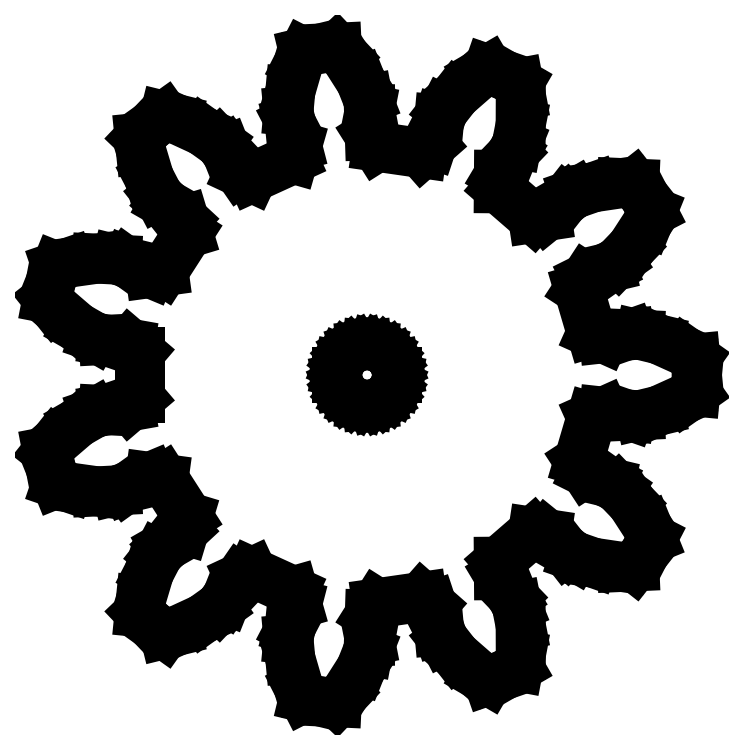
<metadata>
{"format":"dxf","ext":"dxf","renderer":"ezdxf+matplotlib","layout":"modelspace","background":"white","min_lineweight":24,"dpi":150}
</metadata>
<code>
0
SECTION
2
ENTITIES
0
LINE
8
0
10
13.41
20
-9.605
11
13.92
21
-8.949
0
LINE
8
0
10
13.92
20
-8.949
11
14.31
21
-8.207
0
LINE
8
0
10
14.31
20
-8.207
11
14.08
21
-7.638
0
LINE
8
0
10
14.08
20
-7.638
11
13.28
21
-6.41
0
LINE
8
0
10
13.28
20
-6.41
11
12.6
21
-5.702
0
LINE
8
0
10
12.6
20
-5.702
11
12.19
21
-5.414
0
LINE
8
0
10
12.19
20
-5.414
11
12.18
21
-5.407
0
LINE
8
0
10
12.18
20
-5.407
11
11.97
21
-5.358
0
LINE
8
0
10
11.97
20
-5.358
11
11
21
-4.873
0
LINE
8
0
10
11
20
-4.873
11
10.63
21
-4.307
0
LINE
8
0
10
10.63
20
-4.307
11
11.27
21
-2.122
0
LINE
8
0
10
11.27
20
-2.122
11
11.88
21
-1.846
0
LINE
8
0
10
11.88
20
-1.846
11
12.97
21
-1.965
0
LINE
8
0
10
12.97
20
-1.965
11
13.17
21
-2.035
0
LINE
8
0
10
13.17
20
-2.035
11
13.18
21
-2.038
0
LINE
8
0
10
13.18
20
-2.038
11
13.68
21
-2.016
0
LINE
8
0
10
13.68
20
-2.016
11
14.64
21
-1.788
0
LINE
8
0
10
14.64
20
-1.788
11
15.97
21
-1.185
0
LINE
8
0
10
15.97
20
-1.185
11
16.47
21
-0.8305
0
LINE
8
0
10
16.47
20
-0.8305
11
16.55
21
-7.629e-16
0
LINE
8
0
10
16.55
20
-7.629e-16
11
16.47
21
0.8305
0
LINE
8
0
10
16.47
20
0.8305
11
15.97
21
1.185
0
LINE
8
0
10
15.97
20
1.185
11
14.64
21
1.788
0
LINE
8
0
10
14.64
20
1.788
11
13.68
21
2.016
0
LINE
8
0
10
13.68
20
2.016
11
13.18
21
2.038
0
LINE
8
0
10
13.18
20
2.038
11
13.17
21
2.035
0
LINE
8
0
10
13.17
20
2.035
11
12.97
21
1.965
0
LINE
8
0
10
12.97
20
1.965
11
11.88
21
1.846
0
LINE
8
0
10
11.88
20
1.846
11
11.27
21
2.122
0
LINE
8
0
10
11.27
20
2.122
11
10.63
21
4.307
0
LINE
8
0
10
10.63
20
4.307
11
11
21
4.873
0
LINE
8
0
10
11
20
4.873
11
11.97
21
5.358
0
LINE
8
0
10
11.97
20
5.358
11
12.18
21
5.407
0
LINE
8
0
10
12.18
20
5.407
11
12.19
21
5.414
0
LINE
8
0
10
12.19
20
5.414
11
12.6
21
5.702
0
LINE
8
0
10
12.6
20
5.702
11
13.28
21
6.41
0
LINE
8
0
10
13.28
20
6.41
11
14.08
21
7.638
0
LINE
8
0
10
14.08
20
7.638
11
14.31
21
8.207
0
LINE
8
0
10
14.31
20
8.207
11
13.92
21
8.949
0
LINE
8
0
10
13.92
20
8.949
11
13.41
21
9.605
0
LINE
8
0
10
13.41
20
9.605
11
12.8
21
9.632
0
LINE
8
0
10
12.8
20
9.632
11
11.35
21
9.418
0
LINE
8
0
10
11.35
20
9.418
11
10.42
21
9.094
0
LINE
8
0
10
10.42
20
9.094
11
9.99
21
8.842
0
LINE
8
0
10
9.99
20
8.842
11
9.977
21
8.831
0
LINE
8
0
10
9.977
20
8.831
11
9.848
21
8.665
0
LINE
8
0
10
9.848
20
8.665
11
9
21
7.978
0
LINE
8
0
10
9
20
7.978
11
8.332
21
7.877
0
LINE
8
0
10
8.332
20
7.877
11
6.611
21
9.368
0
LINE
8
0
10
6.611
20
9.368
11
6.616
21
10.04
0
LINE
8
0
10
6.616
20
10.04
11
7.175
21
10.98
0
LINE
8
0
10
7.175
20
10.98
11
7.321
21
11.13
0
LINE
8
0
10
7.321
20
11.13
11
7.331
21
11.15
0
LINE
8
0
10
7.331
20
11.15
11
7.518
21
11.61
0
LINE
8
0
10
7.518
20
11.61
11
7.707
21
12.57
0
LINE
8
0
10
7.707
20
12.57
11
7.713
21
14.04
0
LINE
8
0
10
7.713
20
14.04
11
7.599
21
14.64
0
LINE
8
0
10
7.599
20
14.64
11
6.876
21
15.06
0
LINE
8
0
10
6.876
20
15.06
11
6.088
21
15.33
0
LINE
8
0
10
6.088
20
15.33
11
5.557
21
15.02
0
LINE
8
0
10
5.557
20
15.02
11
4.455
21
14.06
0
LINE
8
0
10
4.455
20
14.06
11
3.851
21
13.28
0
LINE
8
0
10
3.851
20
13.28
11
3.624
21
12.84
0
LINE
8
0
10
3.624
20
12.84
11
3.619
21
12.82
0
LINE
8
0
10
3.619
20
12.82
11
3.6
21
12.61
0
LINE
8
0
10
3.6
20
12.61
11
3.258
21
11.58
0
LINE
8
0
10
3.258
20
11.58
11
2.751
21
11.13
0
LINE
8
0
10
2.751
20
11.13
11
0.4967
21
11.46
0
LINE
8
0
10
0.4967
20
11.46
11
0.1356
21
12.03
0
LINE
8
0
10
0.1356
20
12.03
11
0.09976
21
13.12
0
LINE
8
0
10
0.09976
20
13.12
11
0.1404
21
13.32
0
LINE
8
0
10
0.1404
20
13.32
11
0.1404
21
13.34
0
LINE
8
0
10
0.1404
20
13.34
11
0.04771
21
13.83
0
LINE
8
0
10
0.04771
20
13.83
11
-0.3137
21
14.74
0
LINE
8
0
10
-0.3137
20
14.74
11
-1.1
21
15.98
0
LINE
8
0
10
-1.1
20
15.98
11
-1.522
21
16.42
0
LINE
8
0
10
-1.522
20
16.42
11
-2.356
21
16.38
0
LINE
8
0
10
-2.356
20
16.38
11
-3.166
21
16.19
0
LINE
8
0
10
-3.166
20
16.19
11
-3.446
21
15.64
0
LINE
8
0
10
-3.446
20
15.64
11
-3.853
21
14.23
0
LINE
8
0
10
-3.853
20
14.23
11
-3.943
21
13.26
0
LINE
8
0
10
-3.943
20
13.26
11
-3.893
21
12.76
0
LINE
8
0
10
-3.893
20
12.76
11
-3.888
21
12.74
0
LINE
8
0
10
-3.888
20
12.74
11
-3.791
21
12.56
0
LINE
8
0
10
-3.791
20
12.56
11
-3.518
21
11.5
0
LINE
8
0
10
-3.518
20
11.5
11
-3.704
21
10.85
0
LINE
8
0
10
-3.704
20
10.85
11
-5.775
21
9.905
0
LINE
8
0
10
-5.775
20
9.905
11
-6.388
21
10.19
0
LINE
8
0
10
-6.388
20
10.19
11
-7.007
21
11.09
0
LINE
8
0
10
-7.007
20
11.09
11
-7.085
21
11.28
0
LINE
8
0
10
-7.085
20
11.28
11
-7.094
21
11.3
0
LINE
8
0
10
-7.094
20
11.3
11
-7.438
21
11.66
0
LINE
8
0
10
-7.438
20
11.66
11
-8.235
21
12.23
0
LINE
8
0
10
-8.235
20
12.23
11
-9.564
21
12.85
0
LINE
8
0
10
-9.564
20
12.85
11
-10.16
21
12.99
0
LINE
8
0
10
-10.16
20
12.99
11
-10.84
21
12.51
0
LINE
8
0
10
-10.84
20
12.51
11
-11.42
21
11.91
0
LINE
8
0
10
-11.42
20
11.91
11
-11.35
21
11.29
0
LINE
8
0
10
-11.35
20
11.29
11
-10.94
21
9.892
0
LINE
8
0
10
-10.94
20
9.892
11
-10.48
21
9.022
0
LINE
8
0
10
-10.48
20
9.022
11
-10.17
21
8.63
0
LINE
8
0
10
-10.17
20
8.63
11
-10.16
21
8.619
0
LINE
8
0
10
-10.16
20
8.619
11
-9.978
21
8.514
0
LINE
8
0
10
-9.978
20
8.514
11
-9.178
21
7.773
0
LINE
8
0
10
-9.178
20
7.773
11
-8.982
21
7.126
0
LINE
8
0
10
-8.982
20
7.126
11
-10.21
21
5.21
0
LINE
8
0
10
-10.21
20
5.21
11
-10.88
21
5.119
0
LINE
8
0
10
-10.88
20
5.119
11
-11.89
21
5.54
0
LINE
8
0
10
-11.89
20
5.54
11
-12.06
21
5.662
0
LINE
8
0
10
-12.06
20
5.662
11
-12.08
21
5.67
0
LINE
8
0
10
-12.08
20
5.67
11
-12.56
21
5.789
0
LINE
8
0
10
-12.56
20
5.789
11
-13.54
21
5.839
0
LINE
8
0
10
-13.54
20
5.839
11
-14.99
21
5.637
0
LINE
8
0
10
-14.99
20
5.637
11
-15.57
21
5.438
0
LINE
8
0
10
-15.57
20
5.438
11
-15.88
21
4.663
0
LINE
8
0
10
-15.88
20
4.663
11
-16.04
21
3.844
0
LINE
8
0
10
-16.04
20
3.844
11
-15.66
21
3.363
0
LINE
8
0
10
-15.66
20
3.363
11
-14.55
21
2.409
0
LINE
8
0
10
-14.55
20
2.409
11
-13.7
21
1.921
0
LINE
8
0
10
-13.7
20
1.921
11
-13.22
21
1.76
0
LINE
8
0
10
-13.22
20
1.76
11
-13.21
21
1.757
0
LINE
8
0
10
-13.21
20
1.757
11
-13
21
1.768
0
LINE
8
0
10
-13
20
1.768
11
-11.92
21
1.577
0
LINE
8
0
10
-11.92
20
1.577
11
-11.41
21
1.139
0
LINE
8
0
10
-11.41
20
1.139
11
-11.41
21
-1.139
0
LINE
8
0
10
-11.41
20
-1.139
11
-11.92
21
-1.577
0
LINE
8
0
10
-11.92
20
-1.577
11
-13
21
-1.768
0
LINE
8
0
10
-13
20
-1.768
11
-13.21
21
-1.757
0
LINE
8
0
10
-13.21
20
-1.757
11
-13.22
21
-1.76
0
LINE
8
0
10
-13.22
20
-1.76
11
-13.7
21
-1.921
0
LINE
8
0
10
-13.7
20
-1.921
11
-14.55
21
-2.409
0
LINE
8
0
10
-14.55
20
-2.409
11
-15.66
21
-3.363
0
LINE
8
0
10
-15.66
20
-3.363
11
-16.04
21
-3.844
0
LINE
8
0
10
-16.04
20
-3.844
11
-15.88
21
-4.663
0
LINE
8
0
10
-15.88
20
-4.663
11
-15.57
21
-5.438
0
LINE
8
0
10
-15.57
20
-5.438
11
-14.99
21
-5.637
0
LINE
8
0
10
-14.99
20
-5.637
11
-13.54
21
-5.839
0
LINE
8
0
10
-13.54
20
-5.839
11
-12.56
21
-5.789
0
LINE
8
0
10
-12.56
20
-5.789
11
-12.08
21
-5.67
0
LINE
8
0
10
-12.08
20
-5.67
11
-12.06
21
-5.662
0
LINE
8
0
10
-12.06
20
-5.662
11
-11.89
21
-5.54
0
LINE
8
0
10
-11.89
20
-5.54
11
-10.88
21
-5.119
0
LINE
8
0
10
-10.88
20
-5.119
11
-10.21
21
-5.21
0
LINE
8
0
10
-10.21
20
-5.21
11
-8.982
21
-7.126
0
LINE
8
0
10
-8.982
20
-7.126
11
-9.178
21
-7.773
0
LINE
8
0
10
-9.178
20
-7.773
11
-9.978
21
-8.514
0
LINE
8
0
10
-9.978
20
-8.514
11
-10.16
21
-8.619
0
LINE
8
0
10
-10.16
20
-8.619
11
-10.17
21
-8.63
0
LINE
8
0
10
-10.17
20
-8.63
11
-10.48
21
-9.022
0
LINE
8
0
10
-10.48
20
-9.022
11
-10.94
21
-9.892
0
LINE
8
0
10
-10.94
20
-9.892
11
-11.35
21
-11.29
0
LINE
8
0
10
-11.35
20
-11.29
11
-11.42
21
-11.91
0
LINE
8
0
10
-11.42
20
-11.91
11
-10.84
21
-12.51
0
LINE
8
0
10
-10.84
20
-12.51
11
-10.16
21
-12.99
0
LINE
8
0
10
-10.16
20
-12.99
11
-9.564
21
-12.85
0
LINE
8
0
10
-9.564
20
-12.85
11
-8.235
21
-12.23
0
LINE
8
0
10
-8.235
20
-12.23
11
-7.438
21
-11.66
0
LINE
8
0
10
-7.438
20
-11.66
11
-7.094
21
-11.3
0
LINE
8
0
10
-7.094
20
-11.3
11
-7.085
21
-11.28
0
LINE
8
0
10
-7.085
20
-11.28
11
-7.007
21
-11.09
0
LINE
8
0
10
-7.007
20
-11.09
11
-6.388
21
-10.19
0
LINE
8
0
10
-6.388
20
-10.19
11
-5.775
21
-9.905
0
LINE
8
0
10
-5.775
20
-9.905
11
-3.704
21
-10.85
0
LINE
8
0
10
-3.704
20
-10.85
11
-3.518
21
-11.5
0
LINE
8
0
10
-3.518
20
-11.5
11
-3.791
21
-12.56
0
LINE
8
0
10
-3.791
20
-12.56
11
-3.888
21
-12.74
0
LINE
8
0
10
-3.888
20
-12.74
11
-3.893
21
-12.76
0
LINE
8
0
10
-3.893
20
-12.76
11
-3.943
21
-13.26
0
LINE
8
0
10
-3.943
20
-13.26
11
-3.853
21
-14.23
0
LINE
8
0
10
-3.853
20
-14.23
11
-3.446
21
-15.64
0
LINE
8
0
10
-3.446
20
-15.64
11
-3.166
21
-16.19
0
LINE
8
0
10
-3.166
20
-16.19
11
-2.356
21
-16.38
0
LINE
8
0
10
-2.356
20
-16.38
11
-1.522
21
-16.42
0
LINE
8
0
10
-1.522
20
-16.42
11
-1.1
21
-15.98
0
LINE
8
0
10
-1.1
20
-15.98
11
-0.3137
21
-14.74
0
LINE
8
0
10
-0.3137
20
-14.74
11
0.04771
21
-13.83
0
LINE
8
0
10
0.04771
20
-13.83
11
0.1404
21
-13.34
0
LINE
8
0
10
0.1404
20
-13.34
11
0.1404
21
-13.32
0
LINE
8
0
10
0.1404
20
-13.32
11
0.09976
21
-13.12
0
LINE
8
0
10
0.09976
20
-13.12
11
0.1356
21
-12.03
0
LINE
8
0
10
0.1356
20
-12.03
11
0.4967
21
-11.46
0
LINE
8
0
10
0.4967
20
-11.46
11
2.751
21
-11.13
0
LINE
8
0
10
2.751
20
-11.13
11
3.258
21
-11.58
0
LINE
8
0
10
3.258
20
-11.58
11
3.6
21
-12.61
0
LINE
8
0
10
3.6
20
-12.61
11
3.619
21
-12.82
0
LINE
8
0
10
3.619
20
-12.82
11
3.624
21
-12.84
0
LINE
8
0
10
3.624
20
-12.84
11
3.851
21
-13.28
0
LINE
8
0
10
3.851
20
-13.28
11
4.455
21
-14.06
0
LINE
8
0
10
4.455
20
-14.06
11
5.557
21
-15.02
0
LINE
8
0
10
5.557
20
-15.02
11
6.088
21
-15.33
0
LINE
8
0
10
6.088
20
-15.33
11
6.876
21
-15.06
0
LINE
8
0
10
6.876
20
-15.06
11
7.599
21
-14.64
0
LINE
8
0
10
7.599
20
-14.64
11
7.713
21
-14.04
0
LINE
8
0
10
7.713
20
-14.04
11
7.707
21
-12.57
0
LINE
8
0
10
7.707
20
-12.57
11
7.518
21
-11.61
0
LINE
8
0
10
7.518
20
-11.61
11
7.331
21
-11.15
0
LINE
8
0
10
7.331
20
-11.15
11
7.321
21
-11.13
0
LINE
8
0
10
7.321
20
-11.13
11
7.175
21
-10.98
0
LINE
8
0
10
7.175
20
-10.98
11
6.616
21
-10.04
0
LINE
8
0
10
6.616
20
-10.04
11
6.611
21
-9.368
0
LINE
8
0
10
6.611
20
-9.368
11
8.332
21
-7.877
0
LINE
8
0
10
8.332
20
-7.877
11
9
21
-7.978
0
LINE
8
0
10
9
20
-7.978
11
9.848
21
-8.665
0
LINE
8
0
10
9.848
20
-8.665
11
9.977
21
-8.831
0
LINE
8
0
10
9.977
20
-8.831
11
9.99
21
-8.842
0
LINE
8
0
10
9.99
20
-8.842
11
10.42
21
-9.094
0
LINE
8
0
10
10.42
20
-9.094
11
11.35
21
-9.418
0
LINE
8
0
10
11.35
20
-9.418
11
12.8
21
-9.632
0
LINE
8
0
10
12.8
20
-9.632
11
13.41
21
-9.605
0
LINE
8
0
10
0.3119
20
-1.467
11
9.185e-17
21
-1.5
0
LINE
8
0
10
9.185e-17
20
-1.5
11
-0.3119
21
-1.467
0
LINE
8
0
10
-0.3119
20
-1.467
11
-0.6101
21
-1.37
0
LINE
8
0
10
-0.6101
20
-1.37
11
-0.8817
21
-1.214
0
LINE
8
0
10
-0.8817
20
-1.214
11
-1.115
21
-1.004
0
LINE
8
0
10
-1.115
20
-1.004
11
-1.299
21
-0.75
0
LINE
8
0
10
-1.299
20
-0.75
11
-1.427
21
-0.4635
0
LINE
8
0
10
-1.427
20
-0.4635
11
-1.492
21
-0.1568
0
LINE
8
0
10
-1.492
20
-0.1568
11
-1.492
21
0.1568
0
LINE
8
0
10
-1.492
20
0.1568
11
-1.427
21
0.4635
0
LINE
8
0
10
-1.427
20
0.4635
11
-1.299
21
0.75
0
LINE
8
0
10
-1.299
20
0.75
11
-1.115
21
1.004
0
LINE
8
0
10
-1.115
20
1.004
11
-0.8817
21
1.214
0
LINE
8
0
10
-0.8817
20
1.214
11
-0.6101
21
1.37
0
LINE
8
0
10
-0.6101
20
1.37
11
-0.3119
21
1.467
0
LINE
8
0
10
-0.3119
20
1.467
11
7.58e-16
21
1.5
0
LINE
8
0
10
7.58e-16
20
1.5
11
0.3119
21
1.467
0
LINE
8
0
10
0.3119
20
1.467
11
0.6101
21
1.37
0
LINE
8
0
10
0.6101
20
1.37
11
0.8817
21
1.214
0
LINE
8
0
10
0.8817
20
1.214
11
1.115
21
1.004
0
LINE
8
0
10
1.115
20
1.004
11
1.299
21
0.75
0
LINE
8
0
10
1.299
20
0.75
11
1.427
21
0.4635
0
LINE
8
0
10
1.427
20
0.4635
11
1.492
21
0.1568
0
LINE
8
0
10
1.492
20
0.1568
11
1.492
21
-0.1568
0
LINE
8
0
10
1.492
20
-0.1568
11
1.427
21
-0.4635
0
LINE
8
0
10
1.427
20
-0.4635
11
1.299
21
-0.75
0
LINE
8
0
10
1.299
20
-0.75
11
1.115
21
-1.004
0
LINE
8
0
10
1.115
20
-1.004
11
0.8817
21
-1.214
0
LINE
8
0
10
0.8817
20
-1.214
11
0.6101
21
-1.37
0
LINE
8
0
10
0.6101
20
-1.37
11
0.3119
21
-1.467
0
ENDSEC
0
EOF

</code>
